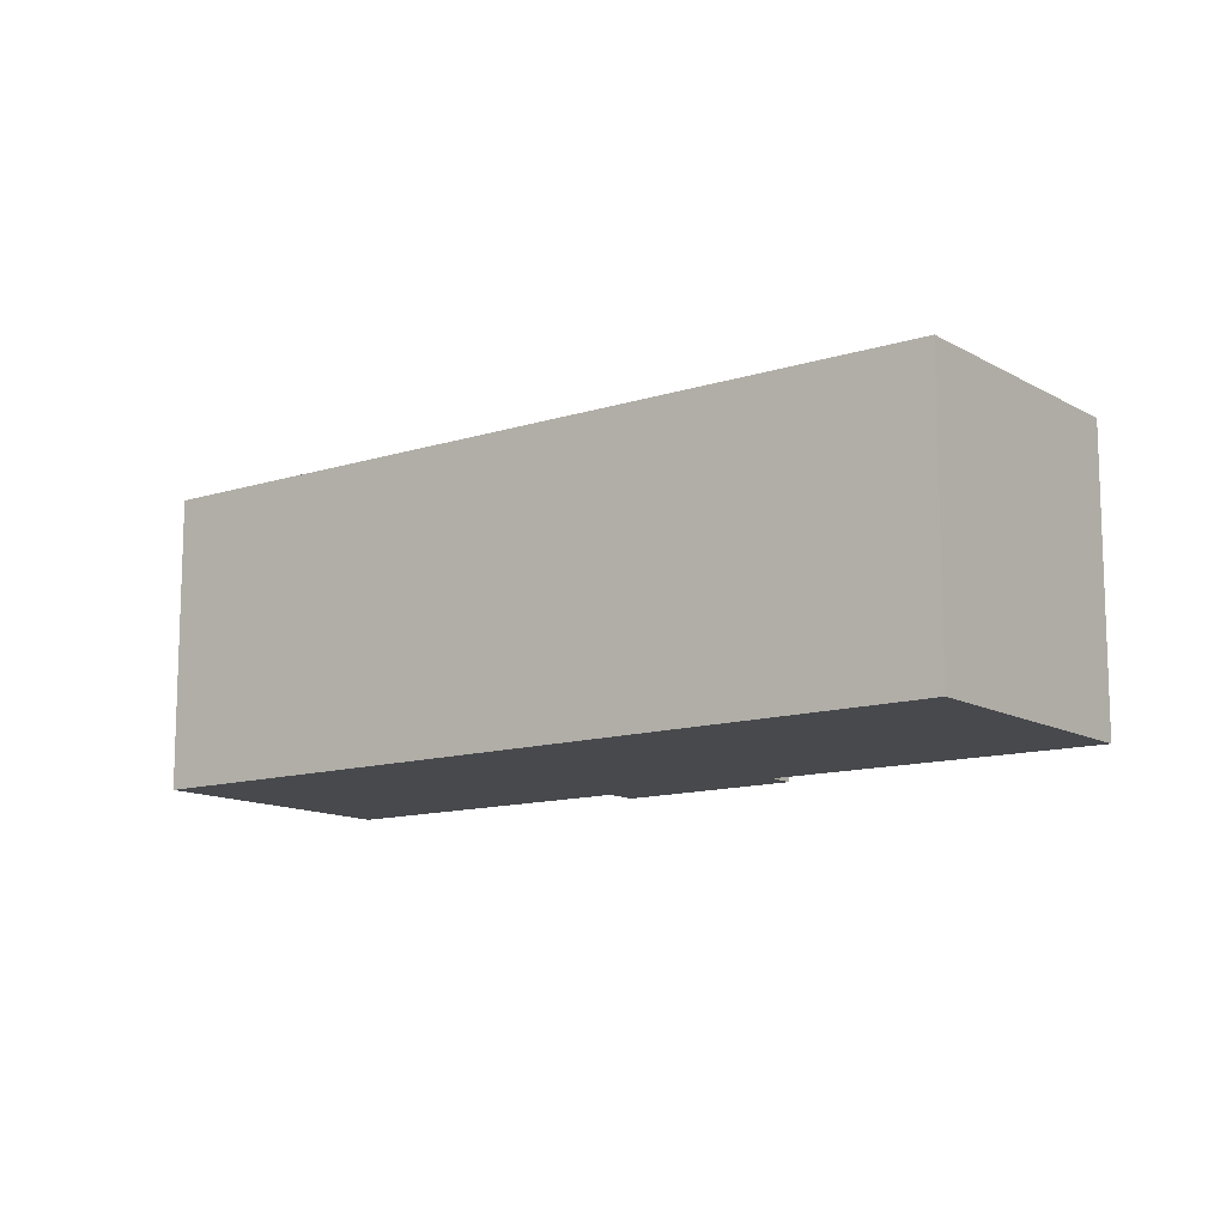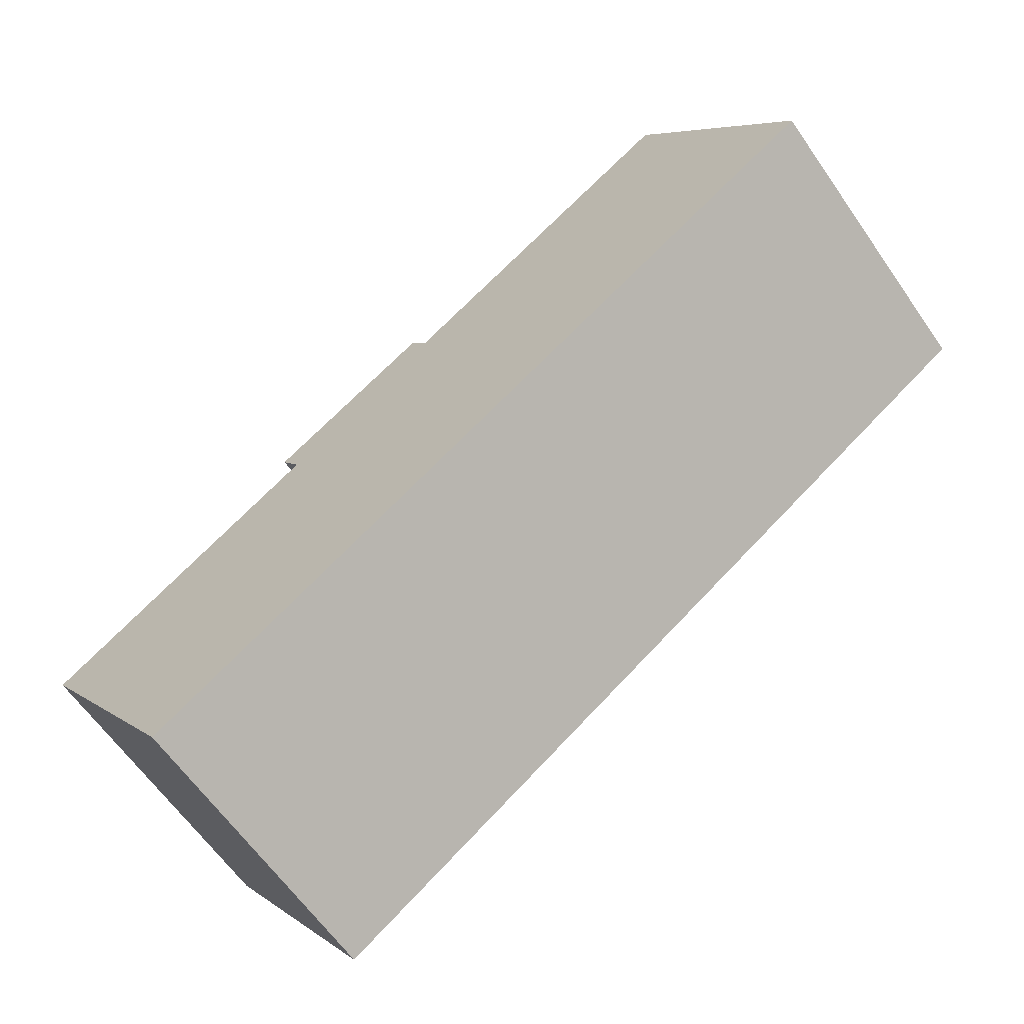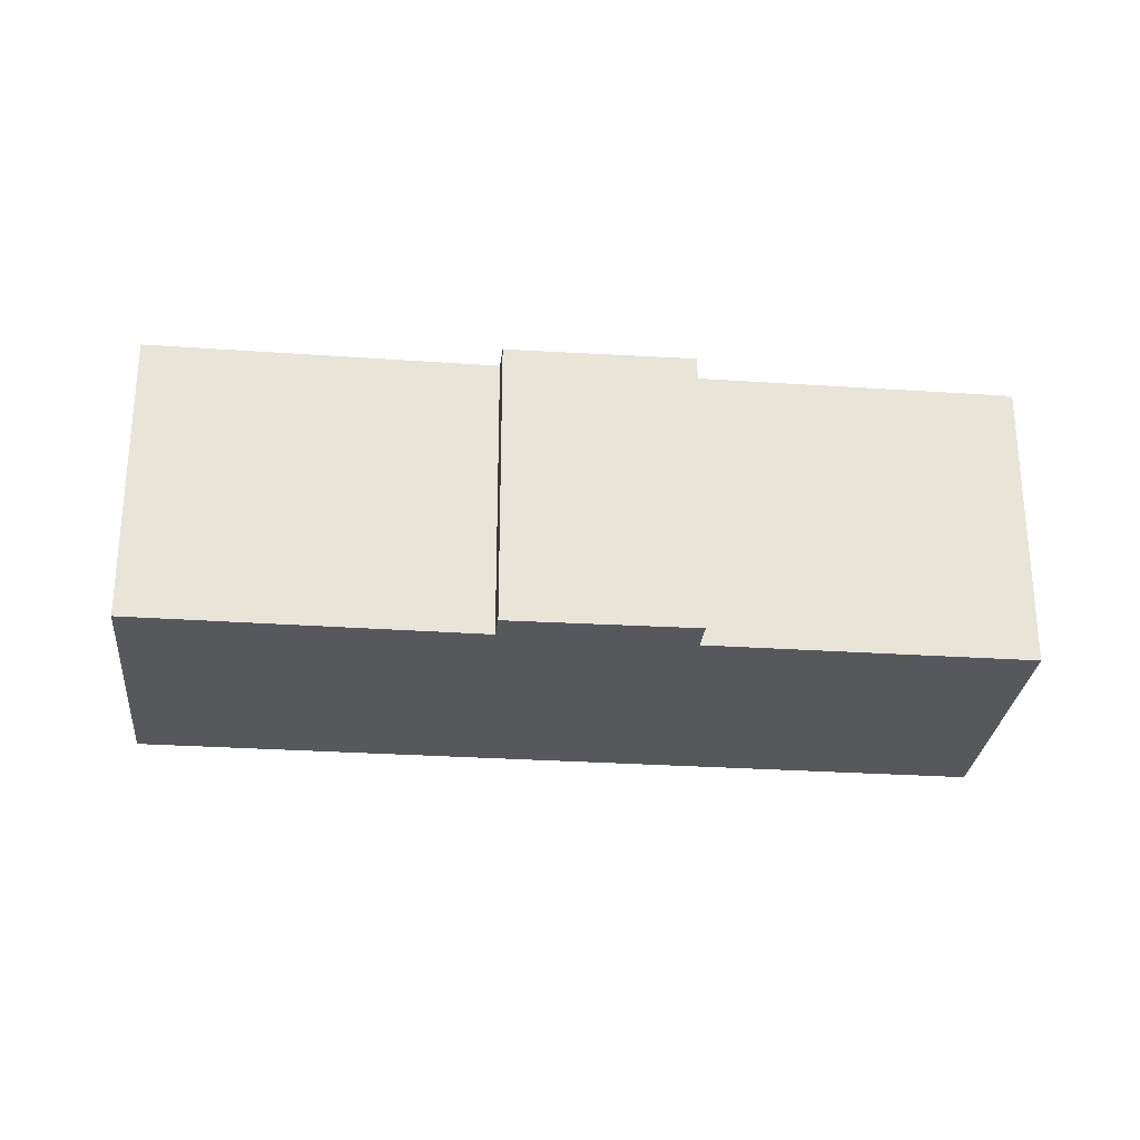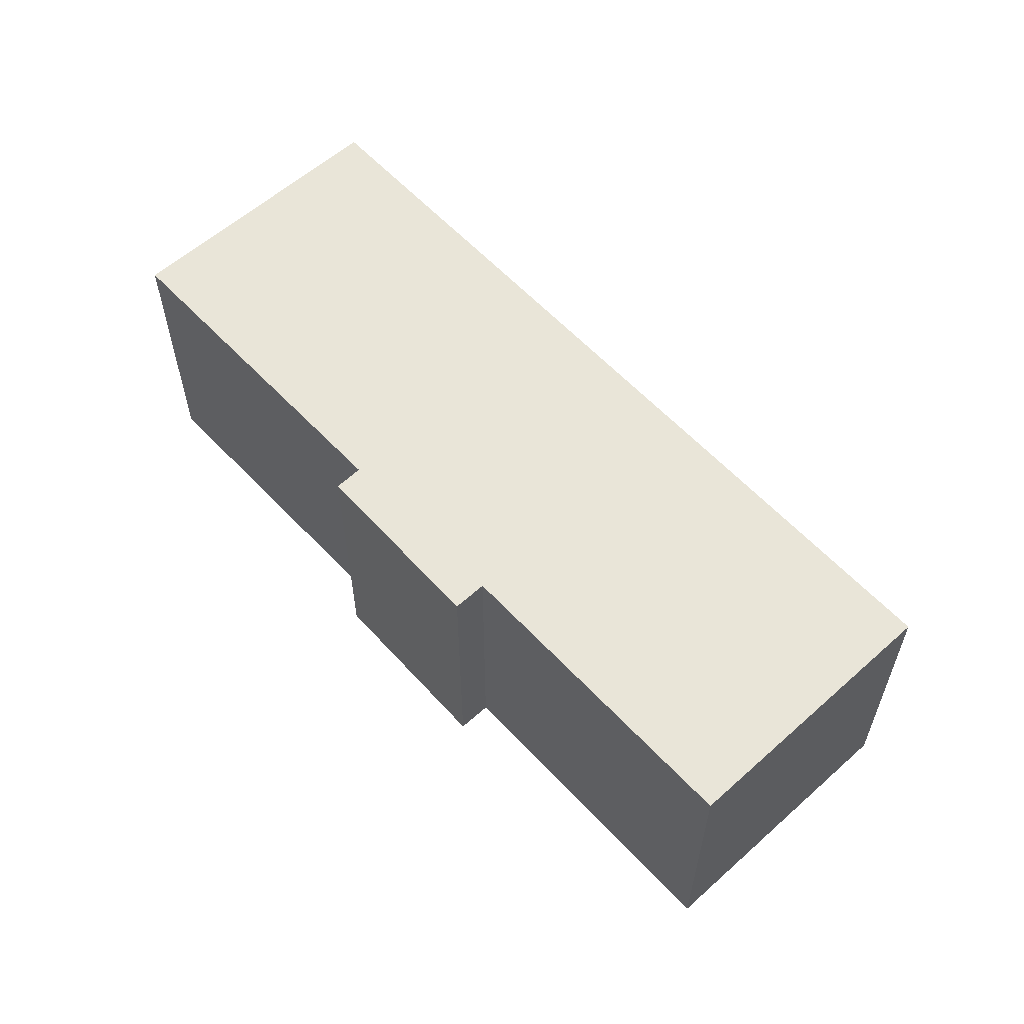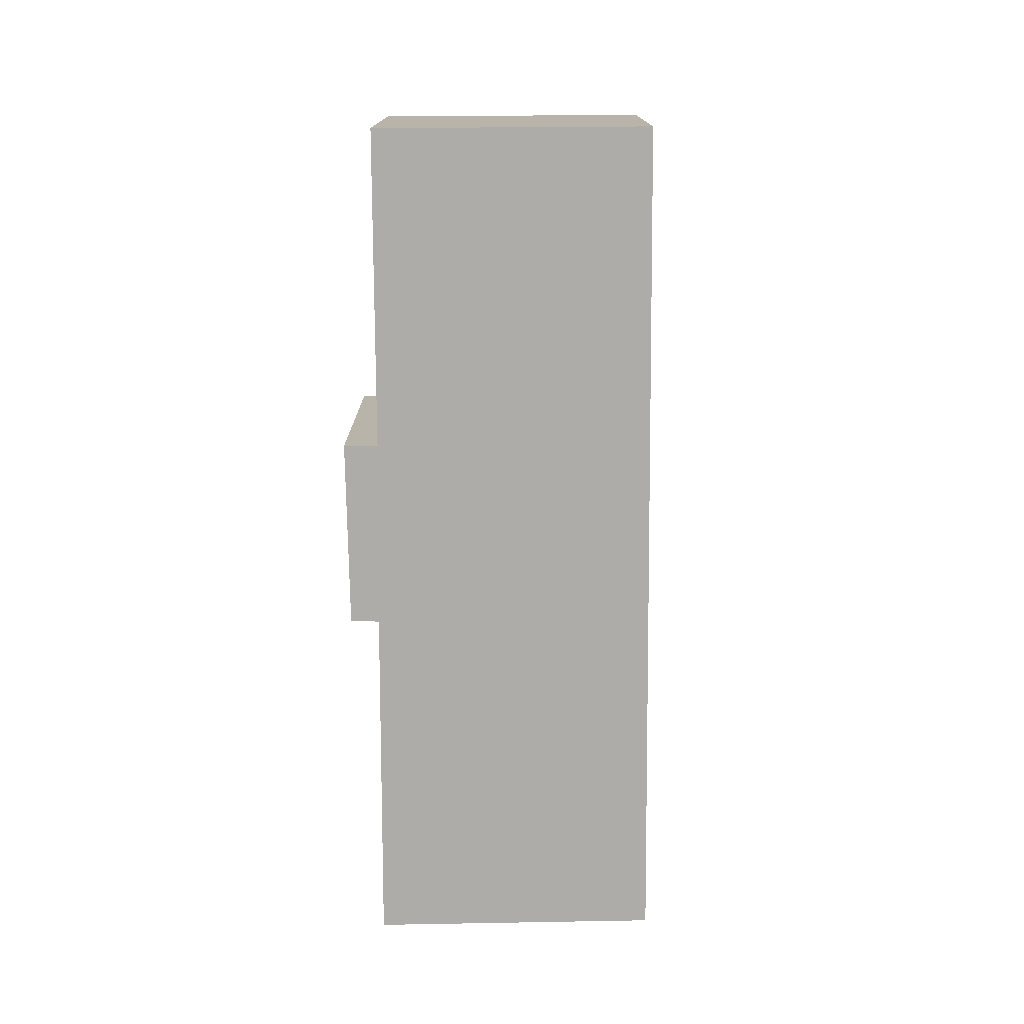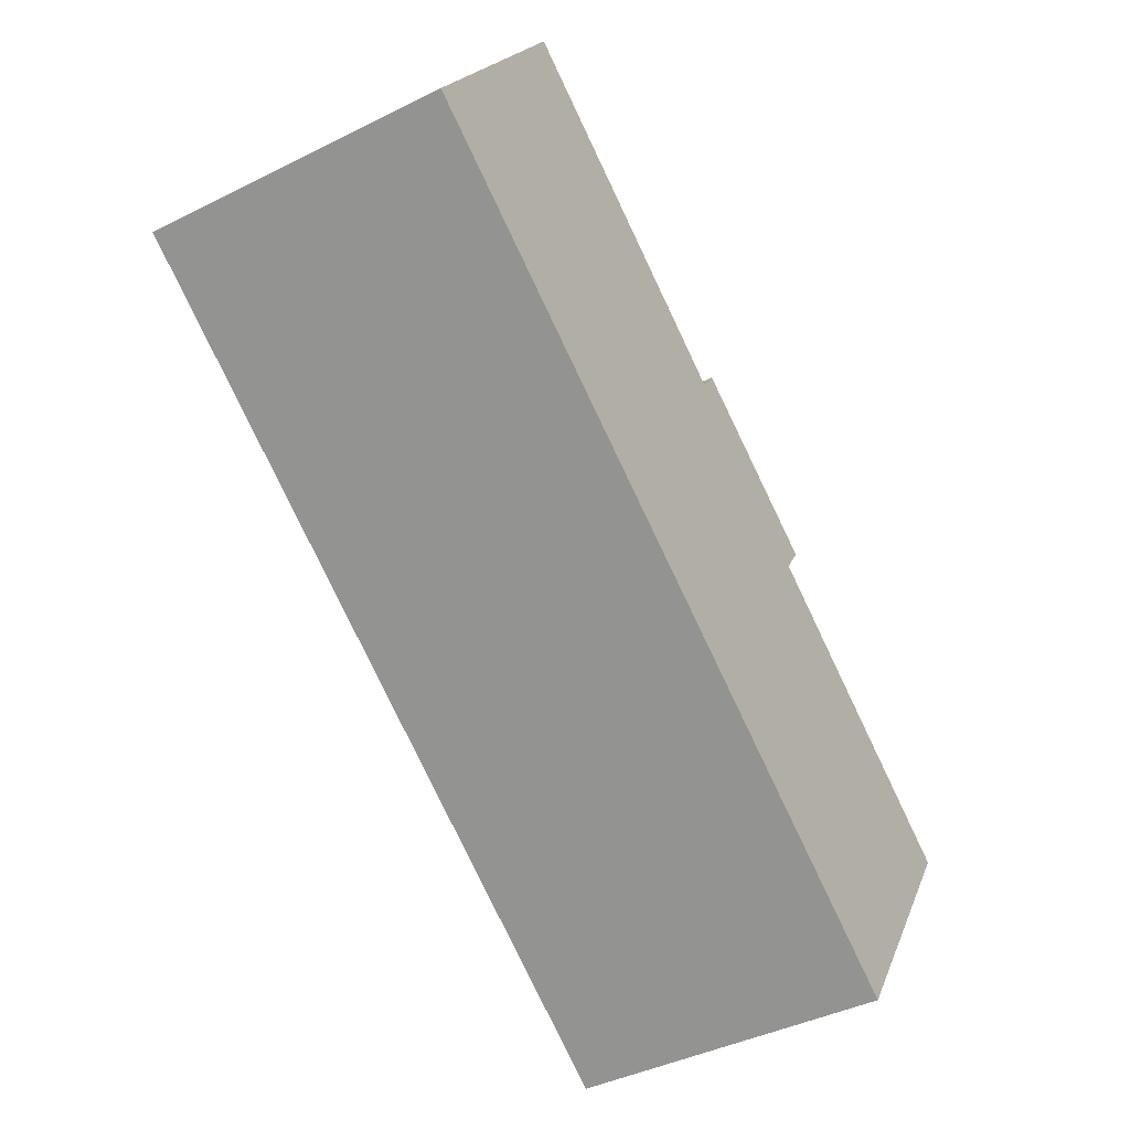
<metadata>
{"format":"obj","ext":"obj","renderer":"f3d","projection":"perspective","resolution":1024,"background":"white","views":[{"elev":-12.3,"azim":-109.8,"up":"+Y"},{"elev":-63.3,"azim":-145.1,"up":"+Z"},{"elev":-28.1,"azim":27.7,"up":"+Y"},{"elev":59.7,"azim":80.9,"up":"+Y"},{"elev":-76.6,"azim":123.9,"up":"+Y"},{"elev":-41.5,"azim":-58.8,"up":"+Z"}]}
</metadata>
<code>
v  7.012 3.319 -0.342
v  6.795 3.319 -0.67
v  5.209 3.319 0.815
v  1.761 3.319 2.732
v  8.08 3.319 -5.356
v  0 3.319 2.032e-16
v  5.021 3.319 0.543
v  9.846 3.319 -2.692
v  5.209 -4.99e-17 0.815
v  7.012 2.094e-17 -0.342
v  6.795 4.103e-17 -0.67
v  9.846 1.648e-16 -2.692
v  1.761 -1.673e-16 2.732
v  5.021 -3.325e-17 0.543
v  8.08 3.28e-16 -5.356
v  0 0 0
g defaultobject
f 1 2 3
f 4 5 6
f 5 4 7
f 5 7 3
f 5 3 2
f 5 2 8
f 9 1 3
f 1 9 10
f 11 8 2
f 8 11 12
f 13 7 4
f 7 13 14
f 10 2 1
f 2 10 11
f 12 5 8
f 5 12 15
f 15 6 5
f 6 15 16
f 16 4 6
f 4 16 13
f 14 3 7
f 3 14 9
f 12 16 15
f 16 12 11
f 16 11 10
f 16 10 14
f 14 10 9
f 16 14 13

</code>
